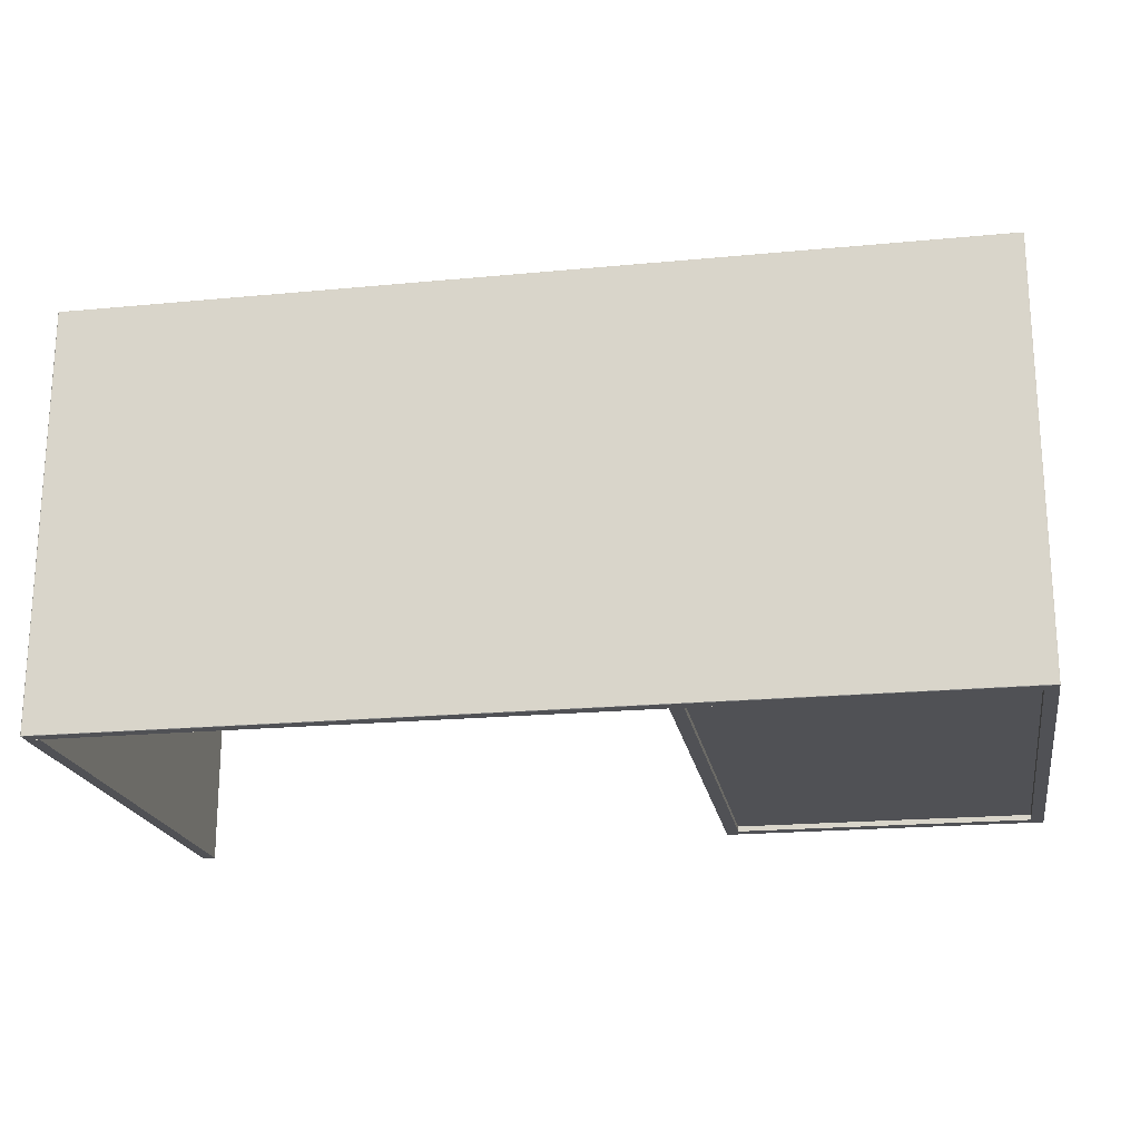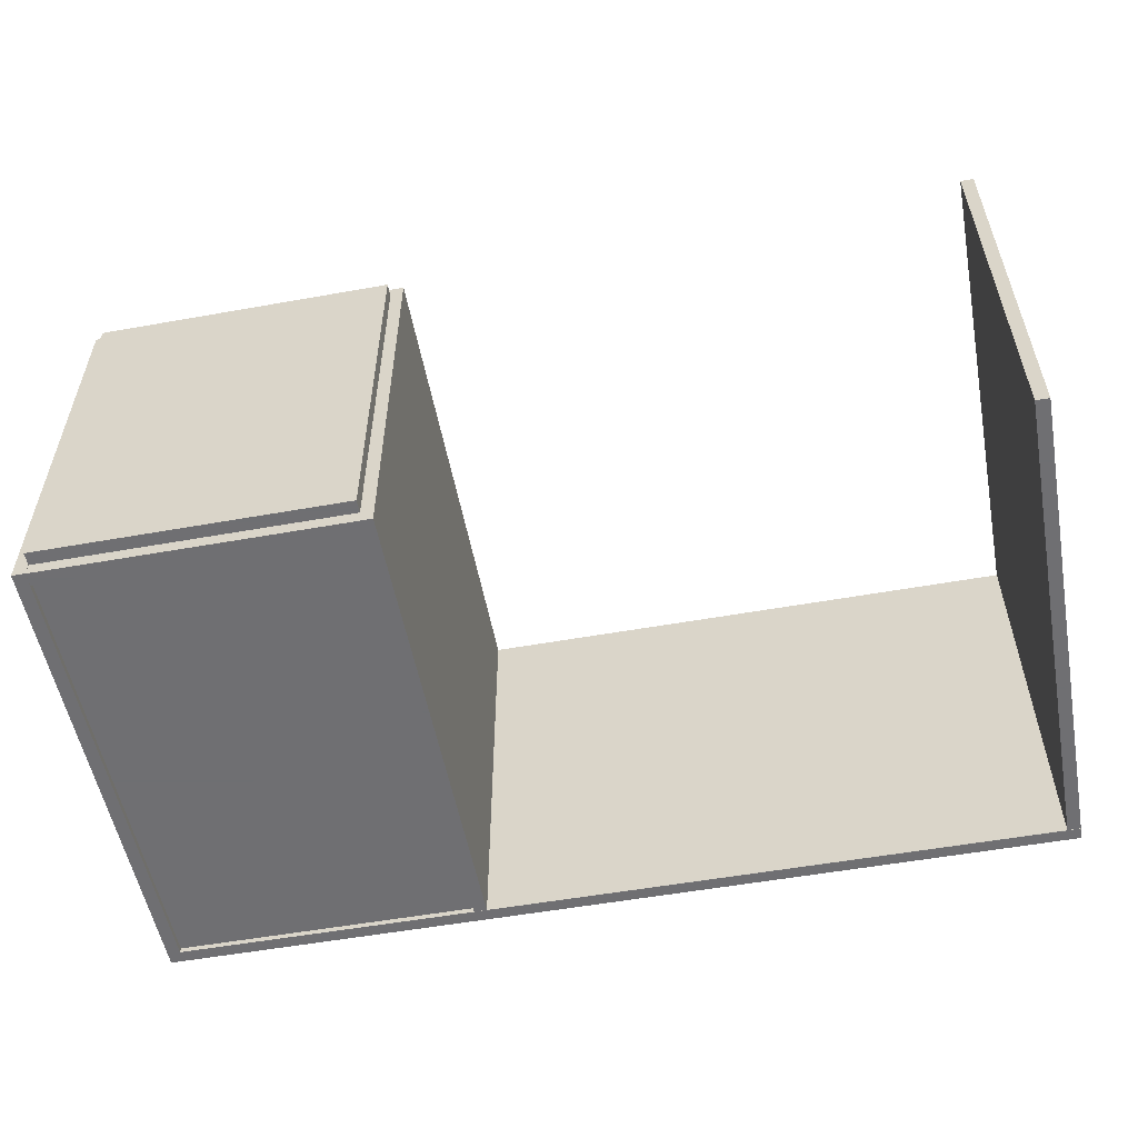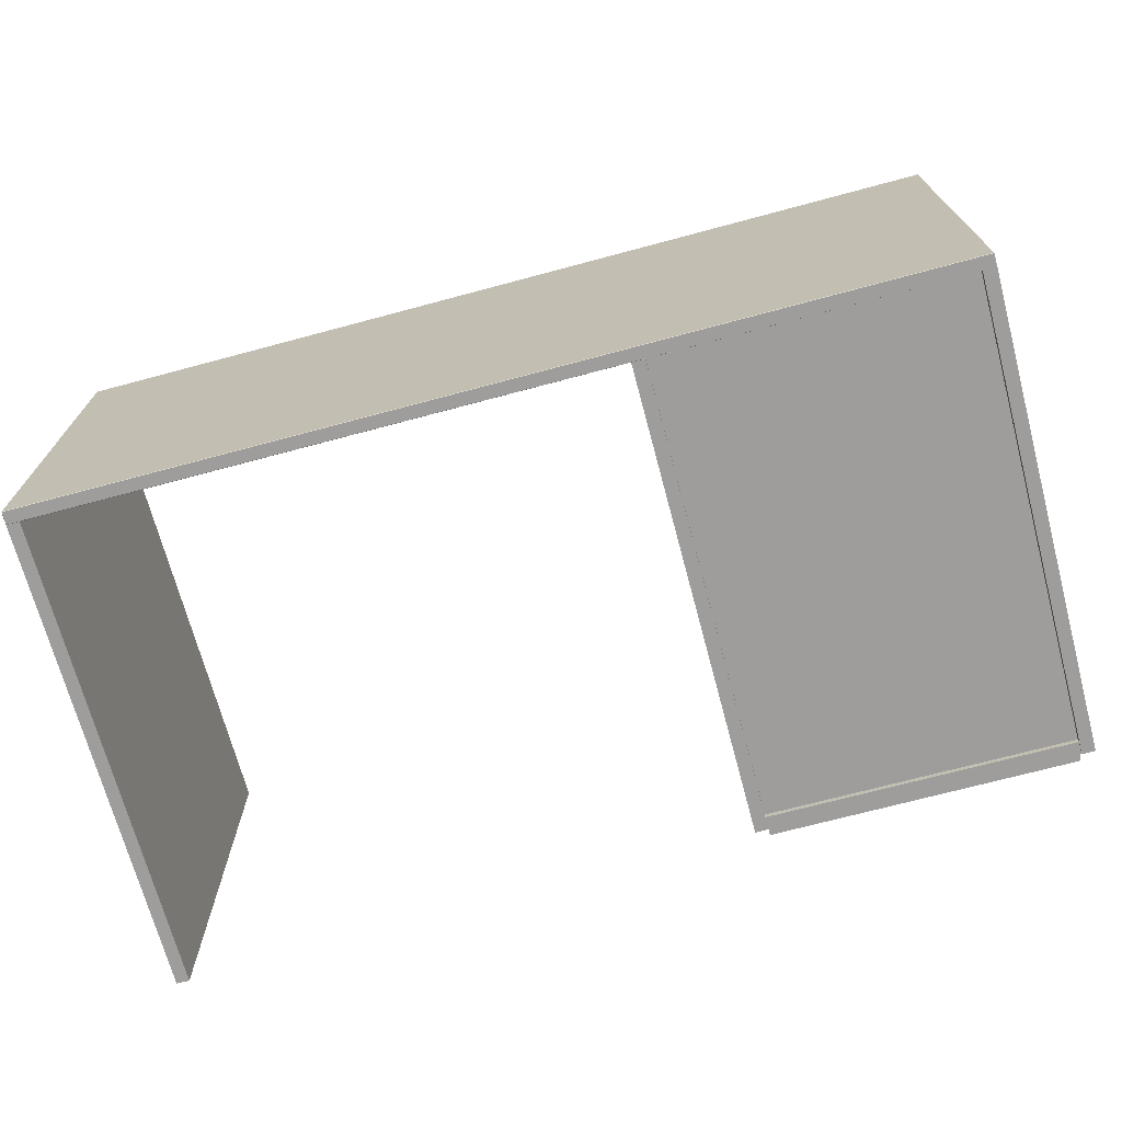
<metadata>
{"format":"obj","ext":"obj","renderer":"f3d","projection":"perspective","resolution":1024,"background":"white","views":[{"elev":-20.2,"azim":-170.1,"up":"+Z"},{"elev":-54.7,"azim":10.7,"up":"+Z"},{"elev":-70.7,"azim":-165.0,"up":"+Z"}]}
</metadata>
<code>
g sweethome3d_unique_rail
v -0.2156 -0.7398 0.305
v -0.2156 -0.7598 0.305
v -0.2156 -0.7398 -0.305
v -0.2156 -0.7598 -0.305
v -0.6796 -0.7398 0.305
v -0.6796 -0.7598 0.305
v -0.6796 -0.7398 -0.305
v -0.6796 -0.7598 -0.305
f 1 2 4 3
f 3 4 8 7
f 7 8 6 5
f 5 6 2 1
f 3 7 5 1
f 8 4 2 6
g sweethome3d_opening_on_rail_3_drawer
v -0.2166 -0.7161 0.3245
v -0.2166 -0.7161 0.3145
v -0.2166 -0.4841 0.3245
v -0.2166 -0.4841 0.3145
v -0.6786 -0.7161 0.3245
v -0.6786 -0.7161 0.3145
v -0.6786 -0.4841 0.3245
v -0.6786 -0.4841 0.3145
v -0.2206 -0.7053 -0.303
v -0.6746 -0.7053 -0.303
v -0.2156 -0.7103 -0.308
v -0.2156 -0.4903 -0.308
v -0.2156 -0.7103 0.317
v -0.2156 -0.4903 0.317
v -0.6796 -0.7103 -0.308
v -0.6796 -0.4903 -0.308
v -0.6796 -0.7103 0.317
v -0.6796 -0.4903 0.317
v -0.2206 -0.7053 0.317
v -0.2206 -0.4903 0.317
v -0.2206 -0.4903 -0.303
v -0.6746 -0.4903 -0.303
v -0.6746 -0.7053 0.317
v -0.6746 -0.4903 0.317
f 9 10 12 11
f 11 12 16 15
f 15 16 14 13
f 13 14 10 9
f 11 15 13 9
f 16 12 10 14
f 17 27 28 29
f 18 17 29 30
f 19 20 22 21
f 21 22 28 27 31 32 26 25
f 25 26 24 23
f 23 24 20 19
f 21 25 23 19
f 26 32 30 29 28 22 20 24
f 31 18 30 32
f 27 17 18 31
g sweethome3d_opening_on_rail_2_drawer
v -0.2166 -0.4804 0.3245
v -0.2166 -0.4804 0.3145
v -0.2166 -0.2484 0.3245
v -0.2166 -0.2484 0.3145
v -0.6786 -0.4804 0.3245
v -0.6786 -0.4804 0.3145
v -0.6786 -0.2484 0.3245
v -0.6786 -0.2484 0.3145
v -0.2206 -0.4723 -0.303
v -0.6746 -0.4723 -0.303
v -0.2156 -0.4773 -0.308
v -0.2156 -0.2573 -0.308
v -0.2156 -0.4773 0.317
v -0.2156 -0.2573 0.317
v -0.6796 -0.4773 -0.308
v -0.6796 -0.2573 -0.308
v -0.6796 -0.4773 0.317
v -0.6796 -0.2573 0.317
v -0.6746 -0.2573 0.317
v -0.6746 -0.4723 0.317
v -0.2206 -0.4723 0.317
v -0.6746 -0.2573 -0.303
v -0.2206 -0.2573 -0.303
v -0.2206 -0.2573 0.317
f 33 34 36 35
f 35 36 40 39
f 39 40 38 37
f 37 38 34 33
f 35 39 37 33
f 40 36 34 38
f 41 53 56 55
f 42 41 55 54
f 43 44 46 45
f 45 46 56 53 52 51 50 49
f 49 50 48 47
f 47 48 44 43
f 45 49 47 43
f 50 51 54 55 56 46 44 48
f 52 42 54 51
f 53 41 42 52
g sweethome3d_opening_on_rail_2_handle
v -0.3811 -0.3625 0.3232
v -0.3825 -0.3589 0.3232
v -0.3861 -0.3575 0.3232
v -0.3896 -0.3589 0.3232
v -0.3911 -0.3625 0.3232
v -0.3896 -0.366 0.3232
v -0.3861 -0.3675 0.3232
v -0.3825 -0.366 0.3232
v -0.5211 -0.3625 0.3232
v -0.5196 -0.3589 0.3232
v -0.5161 -0.3575 0.3232
v -0.5125 -0.3589 0.3232
v -0.5111 -0.3625 0.3232
v -0.5125 -0.366 0.3232
v -0.5161 -0.3675 0.3232
v -0.5196 -0.366 0.3232
v -0.5157 -0.3625 0.3346
v -0.5144 -0.3589 0.3344
v -0.5111 -0.3575 0.3338
v -0.5079 -0.3589 0.3332
v -0.5065 -0.3625 0.333
v -0.5079 -0.366 0.3332
v -0.5111 -0.3675 0.3338
v -0.5144 -0.366 0.3344
v -0.5006 -0.3625 0.3443
v -0.4995 -0.3589 0.3438
v -0.497 -0.3575 0.3428
v -0.4945 -0.3589 0.3417
v -0.4935 -0.3625 0.3413
v -0.4945 -0.366 0.3417
v -0.497 -0.3675 0.3428
v -0.4995 -0.366 0.3438
v -0.4779 -0.3625 0.3507
v -0.4773 -0.3589 0.3502
v -0.4759 -0.3575 0.3488
v -0.4746 -0.3589 0.3474
v -0.474 -0.3625 0.3468
v -0.4746 -0.366 0.3474
v -0.4759 -0.3675 0.3488
v -0.4773 -0.366 0.3502
v -0.4511 -0.3625 0.353
v -0.4511 -0.3589 0.3524
v -0.4511 -0.3575 0.3509
v -0.4511 -0.3589 0.3494
v -0.4511 -0.3625 0.3487
v -0.4511 -0.366 0.3494
v -0.4511 -0.3675 0.3509
v -0.4511 -0.366 0.3524
v -0.4243 -0.3625 0.3507
v -0.4248 -0.3589 0.3502
v -0.4262 -0.3575 0.3488
v -0.4275 -0.3589 0.3474
v -0.4281 -0.3625 0.3468
v -0.4275 -0.366 0.3474
v -0.4262 -0.3675 0.3488
v -0.4248 -0.366 0.3502
v -0.4016 -0.3625 0.3443
v -0.4026 -0.3589 0.3438
v -0.4051 -0.3575 0.3428
v -0.4076 -0.3589 0.3417
v -0.4086 -0.3625 0.3413
v -0.4076 -0.366 0.3417
v -0.4051 -0.3675 0.3428
v -0.4026 -0.366 0.3438
v -0.3864 -0.3625 0.3346
v -0.3877 -0.3589 0.3344
v -0.391 -0.3575 0.3338
v -0.3943 -0.3589 0.3332
v -0.3956 -0.3625 0.333
v -0.3943 -0.366 0.3332
v -0.391 -0.3675 0.3338
v -0.3877 -0.366 0.3344
f 65 73 74 66
f 66 74 75 67
f 67 75 76 68
f 68 76 77 69
f 69 77 78 70
f 70 78 79 71
f 71 79 80 72
f 72 80 73 65
f 73 81 82 74
f 74 82 83 75
f 75 83 84 76
f 76 84 85 77
f 77 85 86 78
f 78 86 87 79
f 79 87 88 80
f 80 88 81 73
f 81 89 90 82
f 82 90 91 83
f 83 91 92 84
f 84 92 93 85
f 85 93 94 86
f 86 94 95 87
f 87 95 96 88
f 88 96 89 81
f 89 97 98 90
f 90 98 99 91
f 91 99 100 92
f 92 100 101 93
f 93 101 102 94
f 94 102 103 95
f 95 103 104 96
f 96 104 97 89
f 97 105 106 98
f 98 106 107 99
f 99 107 108 100
f 100 108 109 101
f 101 109 110 102
f 102 110 111 103
f 103 111 112 104
f 104 112 105 97
f 105 113 114 106
f 106 114 115 107
f 107 115 116 108
f 108 116 117 109
f 109 117 118 110
f 110 118 119 111
f 111 119 120 112
f 112 120 113 105
f 113 121 122 114
f 114 122 123 115
f 115 123 124 116
f 116 124 125 117
f 117 125 126 118
f 118 126 127 119
f 119 127 128 120
f 120 128 121 113
f 121 57 58 122
f 122 58 59 123
f 123 59 60 124
f 124 60 61 125
f 125 61 62 126
f 126 62 63 127
f 127 63 64 128
f 128 64 57 121
g sweethome3d_opening_on_rail_3_handle
v -0.3811 -0.6031 0.3232
v -0.3825 -0.5996 0.3232
v -0.3861 -0.5981 0.3232
v -0.3896 -0.5996 0.3232
v -0.3911 -0.6031 0.3232
v -0.3896 -0.6067 0.3232
v -0.3861 -0.6081 0.3232
v -0.3825 -0.6067 0.3232
v -0.5211 -0.6031 0.3232
v -0.5196 -0.5996 0.3232
v -0.5161 -0.5981 0.3232
v -0.5125 -0.5996 0.3232
v -0.5111 -0.6031 0.3232
v -0.5125 -0.6067 0.3232
v -0.5161 -0.6081 0.3232
v -0.5196 -0.6067 0.3232
v -0.5157 -0.6031 0.3346
v -0.5144 -0.5996 0.3344
v -0.5111 -0.5981 0.3338
v -0.5079 -0.5996 0.3332
v -0.5065 -0.6031 0.333
v -0.5079 -0.6067 0.3332
v -0.5111 -0.6081 0.3338
v -0.5144 -0.6067 0.3344
v -0.5006 -0.6031 0.3443
v -0.4995 -0.5996 0.3438
v -0.497 -0.5981 0.3428
v -0.4945 -0.5996 0.3417
v -0.4935 -0.6031 0.3413
v -0.4945 -0.6067 0.3417
v -0.497 -0.6081 0.3428
v -0.4995 -0.6067 0.3438
v -0.4779 -0.6031 0.3507
v -0.4773 -0.5996 0.3502
v -0.4759 -0.5981 0.3488
v -0.4746 -0.5996 0.3474
v -0.474 -0.6031 0.3468
v -0.4746 -0.6067 0.3474
v -0.4759 -0.6081 0.3488
v -0.4773 -0.6067 0.3502
v -0.4511 -0.6031 0.353
v -0.4511 -0.5996 0.3524
v -0.4511 -0.5981 0.3509
v -0.4511 -0.5996 0.3494
v -0.4511 -0.6031 0.3487
v -0.4511 -0.6067 0.3494
v -0.4511 -0.6081 0.3509
v -0.4511 -0.6067 0.3524
v -0.4243 -0.6031 0.3507
v -0.4248 -0.5996 0.3502
v -0.4262 -0.5981 0.3488
v -0.4275 -0.5996 0.3474
v -0.4281 -0.6031 0.3468
v -0.4275 -0.6067 0.3474
v -0.4262 -0.6081 0.3488
v -0.4248 -0.6067 0.3502
v -0.4016 -0.6031 0.3443
v -0.4026 -0.5996 0.3438
v -0.4051 -0.5981 0.3428
v -0.4076 -0.5996 0.3417
v -0.4086 -0.6031 0.3413
v -0.4076 -0.6067 0.3417
v -0.4051 -0.6081 0.3428
v -0.4026 -0.6067 0.3438
v -0.3864 -0.6031 0.3346
v -0.3877 -0.5996 0.3344
v -0.391 -0.5981 0.3338
v -0.3943 -0.5996 0.3332
v -0.3956 -0.6031 0.333
v -0.3943 -0.6067 0.3332
v -0.391 -0.6081 0.3338
v -0.3877 -0.6067 0.3344
f 137 145 146 138
f 138 146 147 139
f 139 147 148 140
f 140 148 149 141
f 141 149 150 142
f 142 150 151 143
f 143 151 152 144
f 144 152 145 137
f 145 153 154 146
f 146 154 155 147
f 147 155 156 148
f 148 156 157 149
f 149 157 158 150
f 150 158 159 151
f 151 159 160 152
f 152 160 153 145
f 153 161 162 154
f 154 162 163 155
f 155 163 164 156
f 156 164 165 157
f 157 165 166 158
f 158 166 167 159
f 159 167 168 160
f 160 168 161 153
f 161 169 170 162
f 162 170 171 163
f 163 171 172 164
f 164 172 173 165
f 165 173 174 166
f 166 174 175 167
f 167 175 176 168
f 168 176 169 161
f 169 177 178 170
f 170 178 179 171
f 171 179 180 172
f 172 180 181 173
f 173 181 182 174
f 174 182 183 175
f 175 183 184 176
f 176 184 177 169
f 177 185 186 178
f 178 186 187 179
f 179 187 188 180
f 180 188 189 181
f 181 189 190 182
f 182 190 191 183
f 183 191 192 184
f 184 192 185 177
f 185 193 194 186
f 186 194 195 187
f 187 195 196 188
f 188 196 197 189
f 189 197 198 190
f 190 198 199 191
f 191 199 200 192
f 192 200 193 185
f 193 129 130 194
f 194 130 131 195
f 195 131 132 196
f 196 132 133 197
f 197 133 134 198
f 198 134 135 199
f 199 135 136 200
f 200 136 129 193
g sweethome3d_opening_on_rail_1_handle
v -0.3811 -0.1218 0.3232
v -0.3825 -0.1183 0.3232
v -0.3861 -0.1168 0.3232
v -0.3896 -0.1183 0.3232
v -0.3911 -0.1218 0.3232
v -0.3896 -0.1253 0.3232
v -0.3861 -0.1268 0.3232
v -0.3825 -0.1253 0.3232
v -0.5211 -0.1218 0.3232
v -0.5196 -0.1183 0.3232
v -0.5161 -0.1168 0.3232
v -0.5125 -0.1183 0.3232
v -0.5111 -0.1218 0.3232
v -0.5125 -0.1253 0.3232
v -0.5161 -0.1268 0.3232
v -0.5196 -0.1253 0.3232
v -0.5157 -0.1218 0.3346
v -0.5144 -0.1183 0.3344
v -0.5111 -0.1168 0.3338
v -0.5079 -0.1183 0.3332
v -0.5065 -0.1218 0.333
v -0.5079 -0.1253 0.3332
v -0.5111 -0.1268 0.3338
v -0.5144 -0.1253 0.3344
v -0.5006 -0.1218 0.3443
v -0.4995 -0.1183 0.3438
v -0.497 -0.1168 0.3428
v -0.4945 -0.1183 0.3417
v -0.4935 -0.1218 0.3413
v -0.4945 -0.1253 0.3417
v -0.497 -0.1268 0.3428
v -0.4995 -0.1253 0.3438
v -0.4779 -0.1218 0.3507
v -0.4773 -0.1183 0.3502
v -0.4759 -0.1168 0.3488
v -0.4746 -0.1183 0.3474
v -0.474 -0.1218 0.3468
v -0.4746 -0.1253 0.3474
v -0.4759 -0.1268 0.3488
v -0.4773 -0.1253 0.3502
v -0.4511 -0.1218 0.353
v -0.4511 -0.1183 0.3524
v -0.4511 -0.1168 0.3509
v -0.4511 -0.1183 0.3494
v -0.4511 -0.1218 0.3487
v -0.4511 -0.1253 0.3494
v -0.4511 -0.1268 0.3509
v -0.4511 -0.1253 0.3524
v -0.4243 -0.1218 0.3507
v -0.4248 -0.1183 0.3502
v -0.4262 -0.1168 0.3488
v -0.4275 -0.1183 0.3474
v -0.4281 -0.1218 0.3468
v -0.4275 -0.1253 0.3474
v -0.4262 -0.1268 0.3488
v -0.4248 -0.1253 0.3502
v -0.4016 -0.1218 0.3443
v -0.4026 -0.1183 0.3438
v -0.4051 -0.1168 0.3428
v -0.4076 -0.1183 0.3417
v -0.4086 -0.1218 0.3413
v -0.4076 -0.1253 0.3417
v -0.4051 -0.1268 0.3428
v -0.4026 -0.1253 0.3438
v -0.3864 -0.1218 0.3346
v -0.3877 -0.1183 0.3344
v -0.391 -0.1168 0.3338
v -0.3943 -0.1183 0.3332
v -0.3956 -0.1218 0.333
v -0.3943 -0.1253 0.3332
v -0.391 -0.1268 0.3338
v -0.3877 -0.1253 0.3344
f 209 217 218 210
f 210 218 219 211
f 211 219 220 212
f 212 220 221 213
f 213 221 222 214
f 214 222 223 215
f 215 223 224 216
f 216 224 217 209
f 217 225 226 218
f 218 226 227 219
f 219 227 228 220
f 220 228 229 221
f 221 229 230 222
f 222 230 231 223
f 223 231 232 224
f 224 232 225 217
f 225 233 234 226
f 226 234 235 227
f 227 235 236 228
f 228 236 237 229
f 229 237 238 230
f 230 238 239 231
f 231 239 240 232
f 232 240 233 225
f 233 241 242 234
f 234 242 243 235
f 235 243 244 236
f 236 244 245 237
f 237 245 246 238
f 238 246 247 239
f 239 247 248 240
f 240 248 241 233
f 241 249 250 242
f 242 250 251 243
f 243 251 252 244
f 244 252 253 245
f 245 253 254 246
f 246 254 255 247
f 247 255 256 248
f 248 256 249 241
f 249 257 258 250
f 250 258 259 251
f 251 259 260 252
f 252 260 261 253
f 253 261 262 254
f 254 262 263 255
f 255 263 264 256
f 256 264 257 249
f 257 265 266 258
f 258 266 267 259
f 259 267 268 260
f 260 268 269 261
f 261 269 270 262
f 262 270 271 263
f 263 271 272 264
f 264 272 265 257
f 265 201 202 266
f 266 202 203 267
f 267 203 204 268
f 268 204 205 269
f 269 205 206 270
f 270 206 207 271
f 271 207 208 272
f 272 208 201 265
g sweethome3d_opening_on_rail_1_drawer
v -0.2166 -0.2448 0.3245
v -0.2166 -0.2448 0.3145
v -0.2166 -0.01277 0.3245
v -0.2166 -0.01277 0.3145
v -0.6786 -0.2448 0.3245
v -0.6786 -0.2448 0.3145
v -0.6786 -0.01278 0.3245
v -0.6786 -0.01278 0.3145
v -0.2206 -0.2378 -0.303
v -0.6746 -0.2378 -0.303
v -0.2156 -0.2428 -0.308
v -0.2156 -0.0228 -0.308
v -0.2156 -0.2428 0.317
v -0.2156 -0.0228 0.317
v -0.6796 -0.2428 -0.308
v -0.6796 -0.0228 -0.308
v -0.6796 -0.2428 0.317
v -0.6796 -0.0228 0.317
v -0.2206 -0.0228 0.317
v -0.2206 -0.2378 0.317
v -0.2206 -0.0228 -0.303
v -0.6746 -0.0228 0.317
v -0.6746 -0.2378 0.317
v -0.6746 -0.0228 -0.303
f 273 274 276 275
f 275 276 280 279
f 279 280 278 277
f 277 278 274 273
f 275 279 277 273
f 280 276 274 278
f 281 292 291 293
f 282 281 293 296
f 283 284 286 285
f 285 286 291 292 295 294 290 289
f 289 290 288 287
f 287 288 284 283
f 285 289 287 283
f 290 294 296 293 291 286 284 288
f 295 282 296 294
f 292 281 282 295
g Bottom
v -0.2156 -0.7194 -0.3119
v -0.2156 -0.7194 -0.3169
v -0.2156 -0.009423 -0.3119
v -0.2156 -0.009423 -0.3169
v -0.6796 -0.7194 -0.3119
v -0.6796 -0.7194 -0.3169
v -0.6796 -0.009423 -0.3119
v -0.6796 -0.009423 -0.3169
v -0.2156 -0.7198 0.325
v -0.2156 -0.7398 0.325
v -0.2156 -0.7198 -0.325
v -0.2156 -0.7398 -0.325
v -0.6796 -0.7198 0.325
v -0.6796 -0.7398 0.325
v -0.6796 -0.7198 -0.325
v -0.6796 -0.7398 -0.325
v -0.216 -0.01 0.325
v -0.196 -0.01 0.325
v -0.216 -0.01 -0.325
v -0.196 -0.01 -0.325
v -0.216 -0.74 0.325
v -0.196 -0.74 0.325
v -0.216 -0.74 -0.325
v -0.196 -0.74 -0.325
v -0.7 -0.01 0.325
v -0.68 -0.01 0.325
v -0.7 -0.01 -0.325
v -0.68 -0.01 -0.325
v -0.7 -0.74 0.325
v -0.68 -0.74 0.325
v -0.7 -0.74 -0.325
v -0.68 -0.74 -0.325
v 0.68 -0.01 0.325
v 0.7 -0.01 0.325
v 0.68 -0.01 -0.325
v 0.7 -0.01 -0.325
v 0.68 -0.76 0.325
v 0.7 -0.76 0.325
v 0.68 -0.76 -0.325
v 0.7 -0.76 -0.325
f 297 298 300 299
f 299 300 304 303
f 303 304 302 301
f 301 302 298 297
f 299 303 301 297
f 304 300 298 302
f 305 306 308 307
f 307 308 312 311
f 311 312 310 309
f 309 310 306 305
f 307 311 309 305
f 312 308 306 310
f 313 314 316 315
f 315 316 320 319
f 319 320 318 317
f 317 318 314 313
f 315 319 317 313
f 320 316 314 318
f 321 322 324 323
f 323 324 328 327
f 327 328 326 325
f 325 326 322 321
f 323 327 325 321
f 328 324 322 326
f 329 330 332 331
f 331 332 336 335
f 335 336 334 333
f 333 334 330 329
f 331 335 333 329
f 336 332 330 334
g Desk
v -0.6994 -0.01 0.3244
v -0.6994 -0.00998 0.325
v -0.7 -0.00998 0.3244
v -0.6994 0.00938 0.325
v -0.6994 0.01 0.3244
v -0.7 0.00938 0.3244
v -0.6994 -0.01 -0.3244
v -0.7 -0.00998 -0.3244
v -0.6994 -0.00998 -0.325
v -0.6994 0.01 -0.3244
v -0.6994 0.00938 -0.325
v -0.7 0.00938 -0.3244
v 0.6994 -0.01 0.3244
v 0.7 -0.00938 0.3244
v 0.6994 -0.00938 0.325
v 0.6994 0.01 0.3244
v 0.6994 0.00938 0.325
v 0.7 0.00938 0.3244
v 0.6994 -0.01 -0.3244
v 0.6994 -0.00938 -0.325
v 0.7 -0.00938 -0.3244
v 0.6994 0.01 -0.3244
v 0.7 0.00938 -0.3244
v 0.6994 0.00938 -0.325
f 351 353 340 338
f 357 359 354 350
f 358 346 341 352
f 339 342 348 344
f 345 347 360 356
f 337 338 339
f 340 341 342
f 343 344 345
f 346 347 348
f 349 350 351
f 352 353 354
f 355 356 357
f 358 359 360
f 343 337 339 344
f 338 340 342 339
f 341 346 348 342
f 347 345 344 348
f 355 343 345 356
f 346 358 360 347
f 359 357 356 360
f 349 355 357 350
f 358 352 354 359
f 353 351 350 354
f 337 349 351 338
f 352 341 340 353
f 343 355 349 337

</code>
